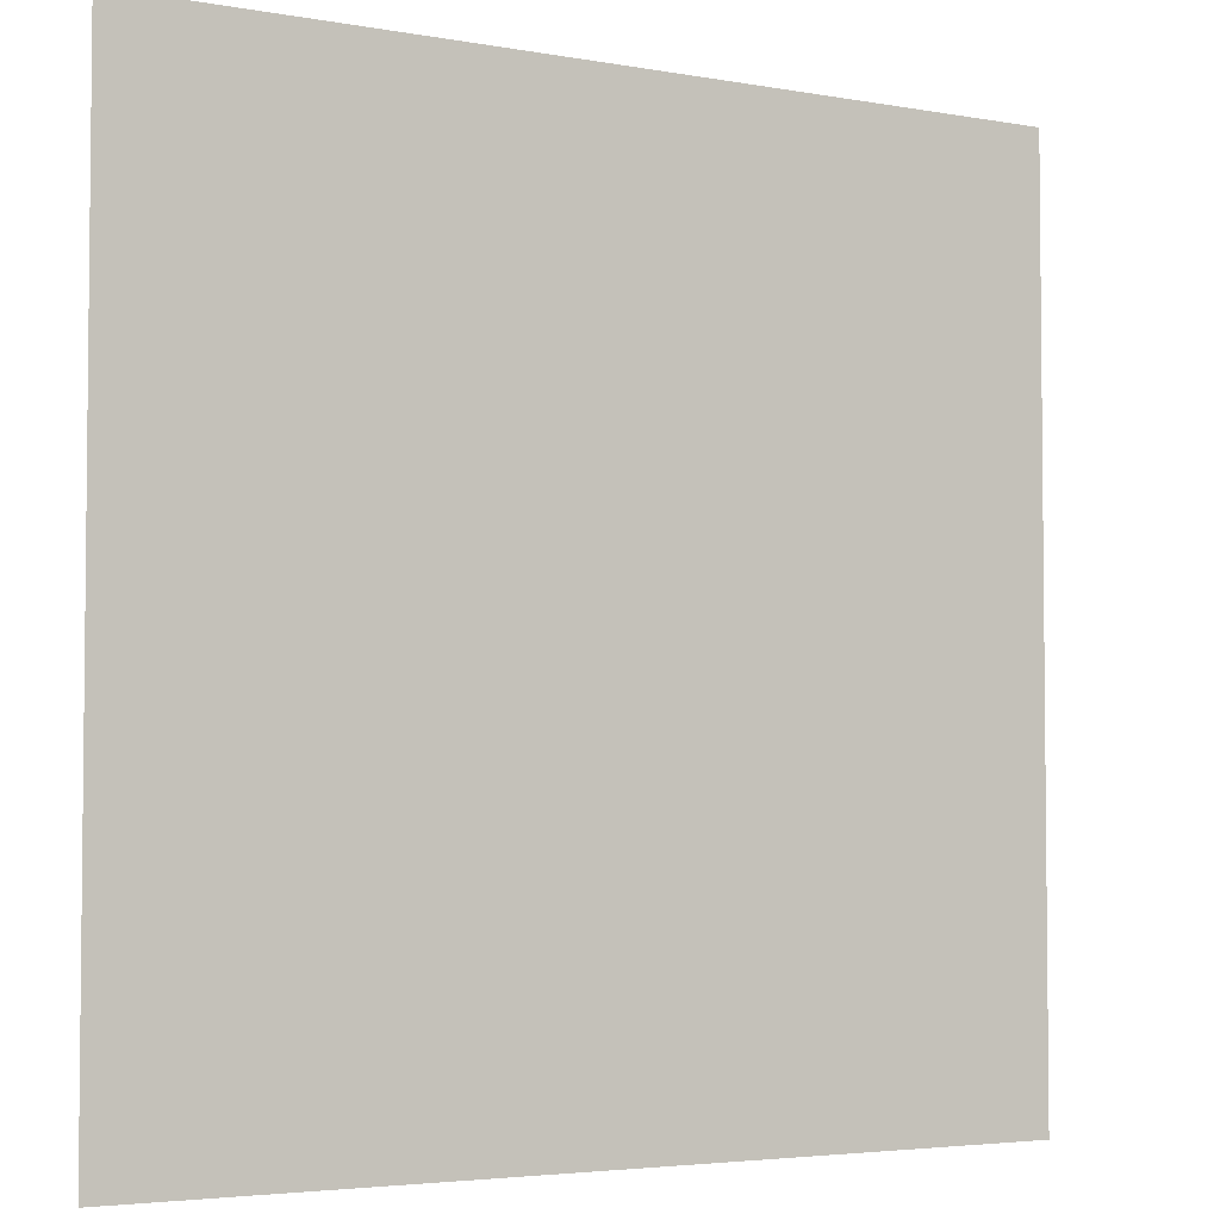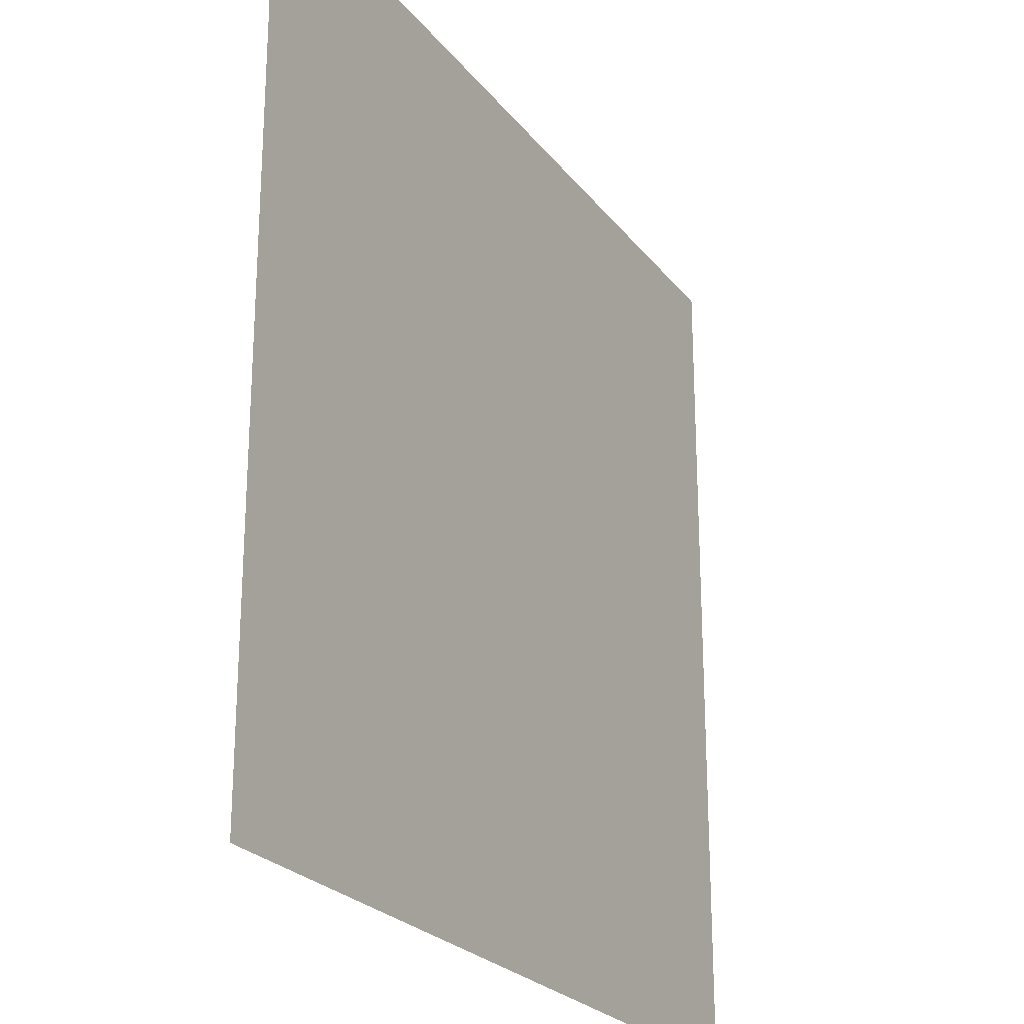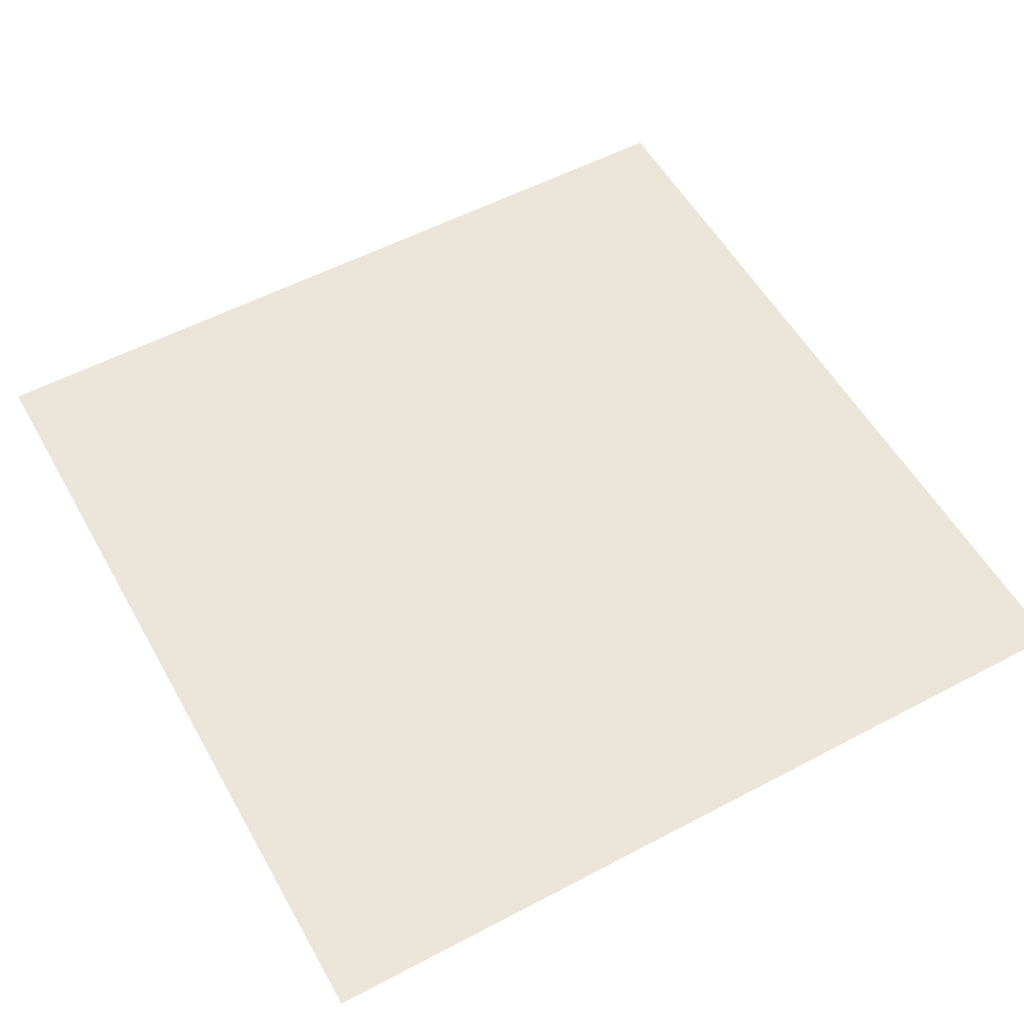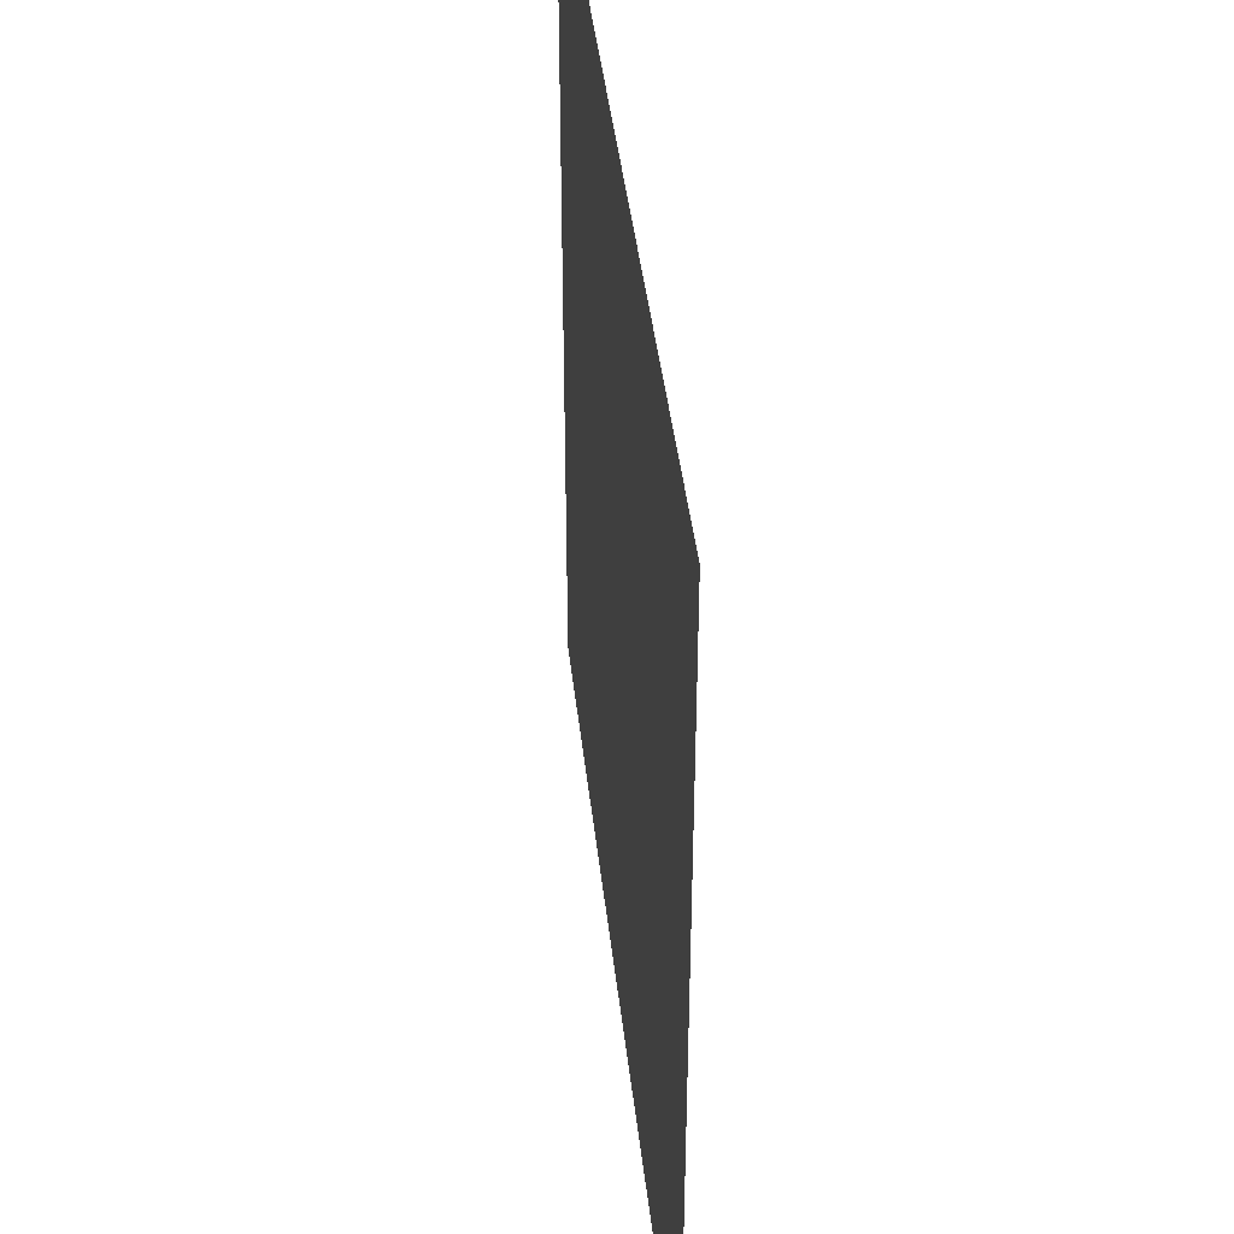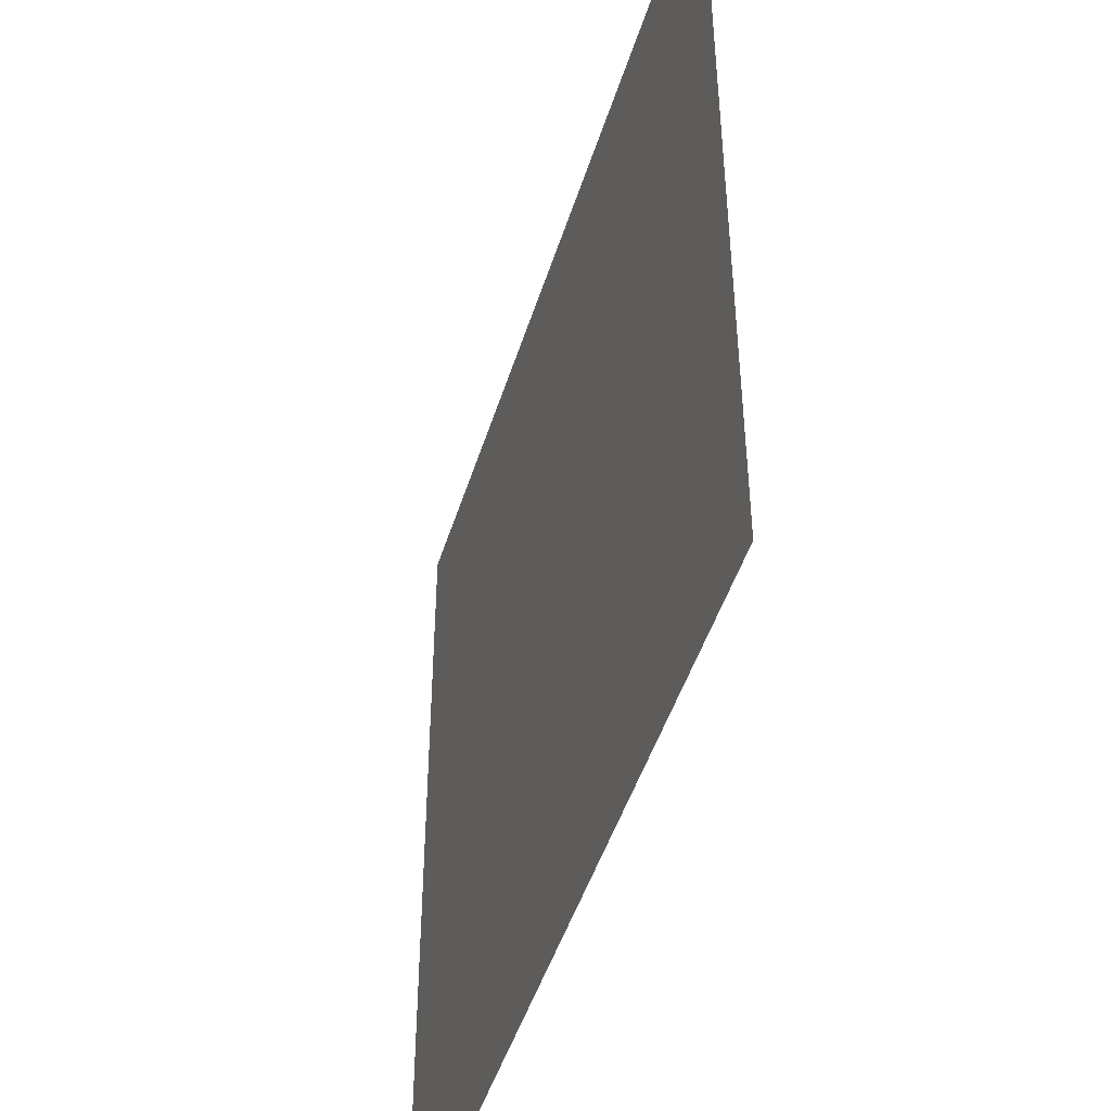
<metadata>
{"format":"obj","ext":"obj","renderer":"f3d","projection":"perspective","resolution":1024,"background":"white","views":[{"elev":-3.9,"azim":-31.1,"up":"+Z"},{"elev":-24.1,"azim":118.1,"up":"+Z"},{"elev":55.2,"azim":-29.1,"up":"+Y"},{"elev":42.4,"azim":-96.3,"up":"+Z"},{"elev":-47.2,"azim":73.0,"up":"+Z"}]}
</metadata>
<code>
g tree7
v -0.0025 -1.004e-19 8.673e-05
v 0.0025 1.01e-18 -0.004913
v 0.0025 -1.004e-19 8.673e-05
v -0.0025 1.01e-18 -0.004913
g tree7_0
f 3 2 1
f 2 4 1

</code>
